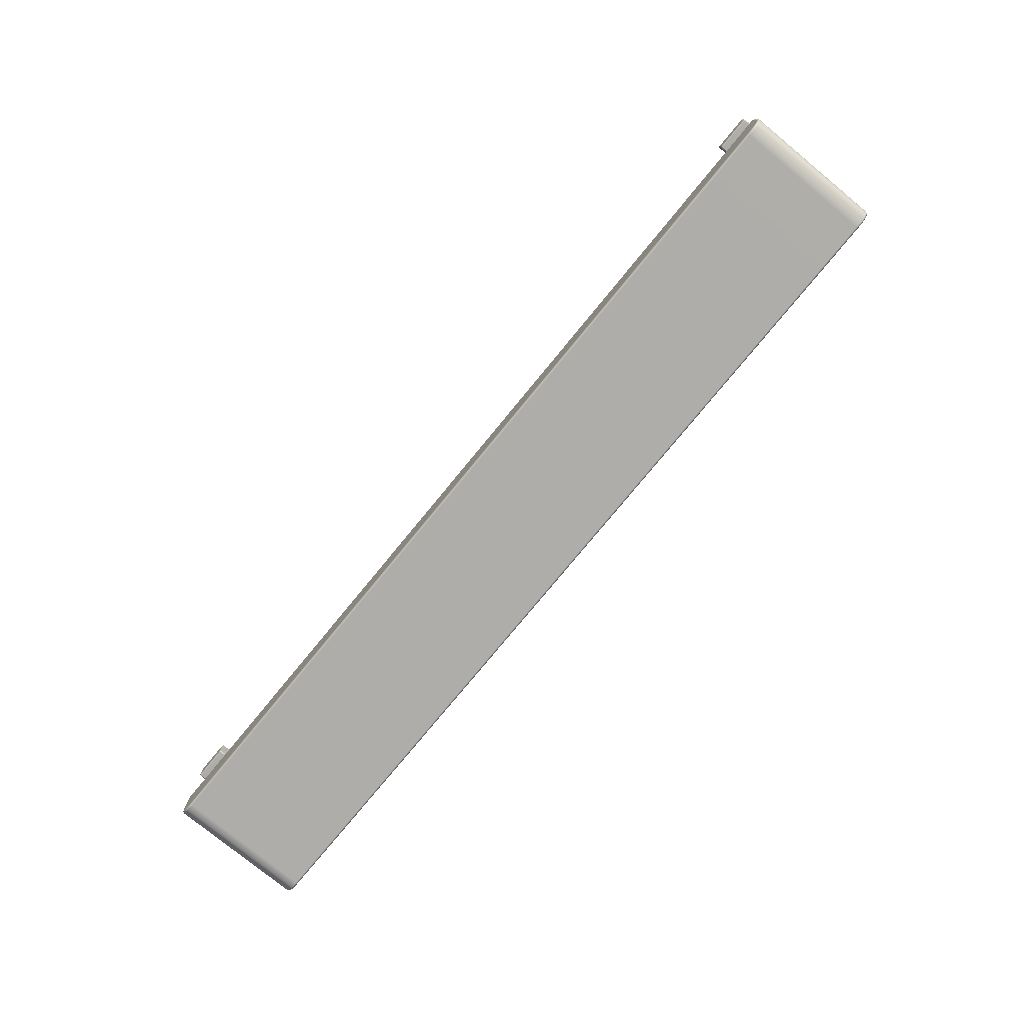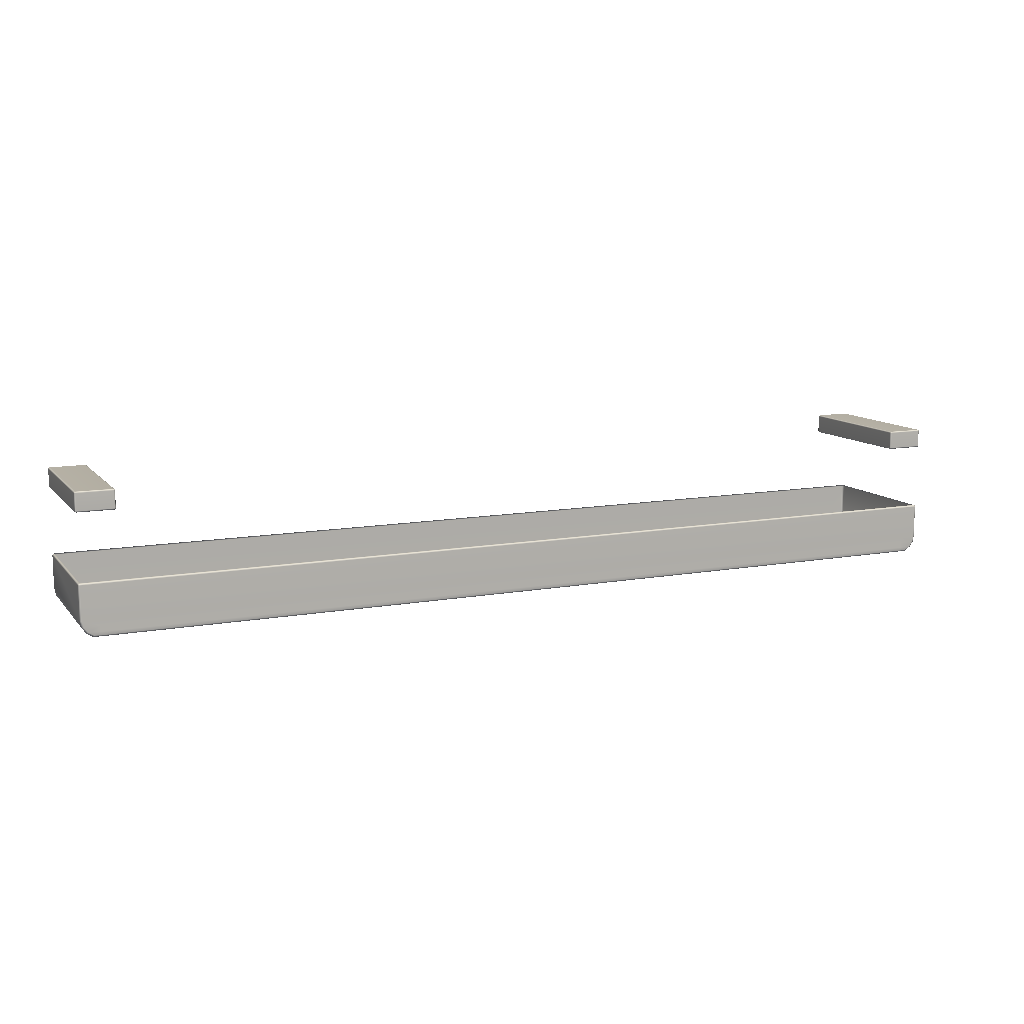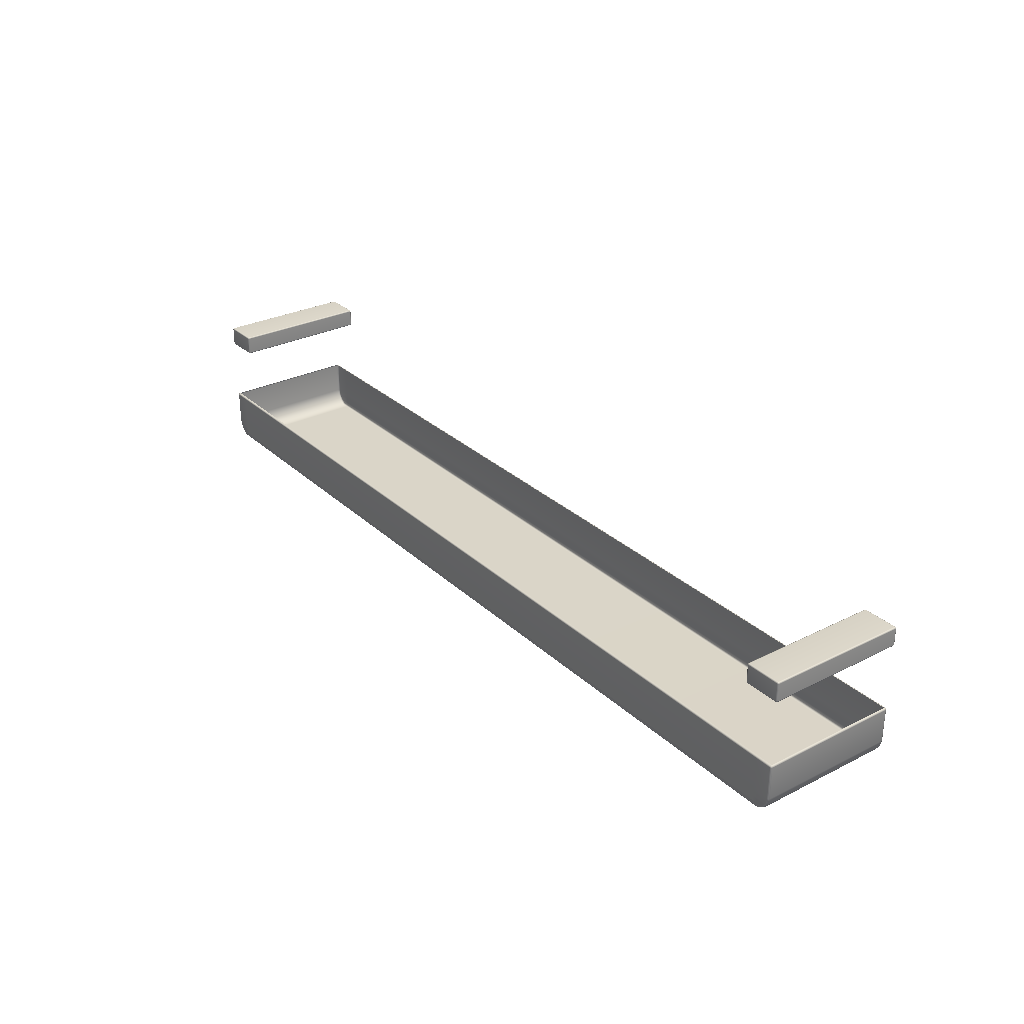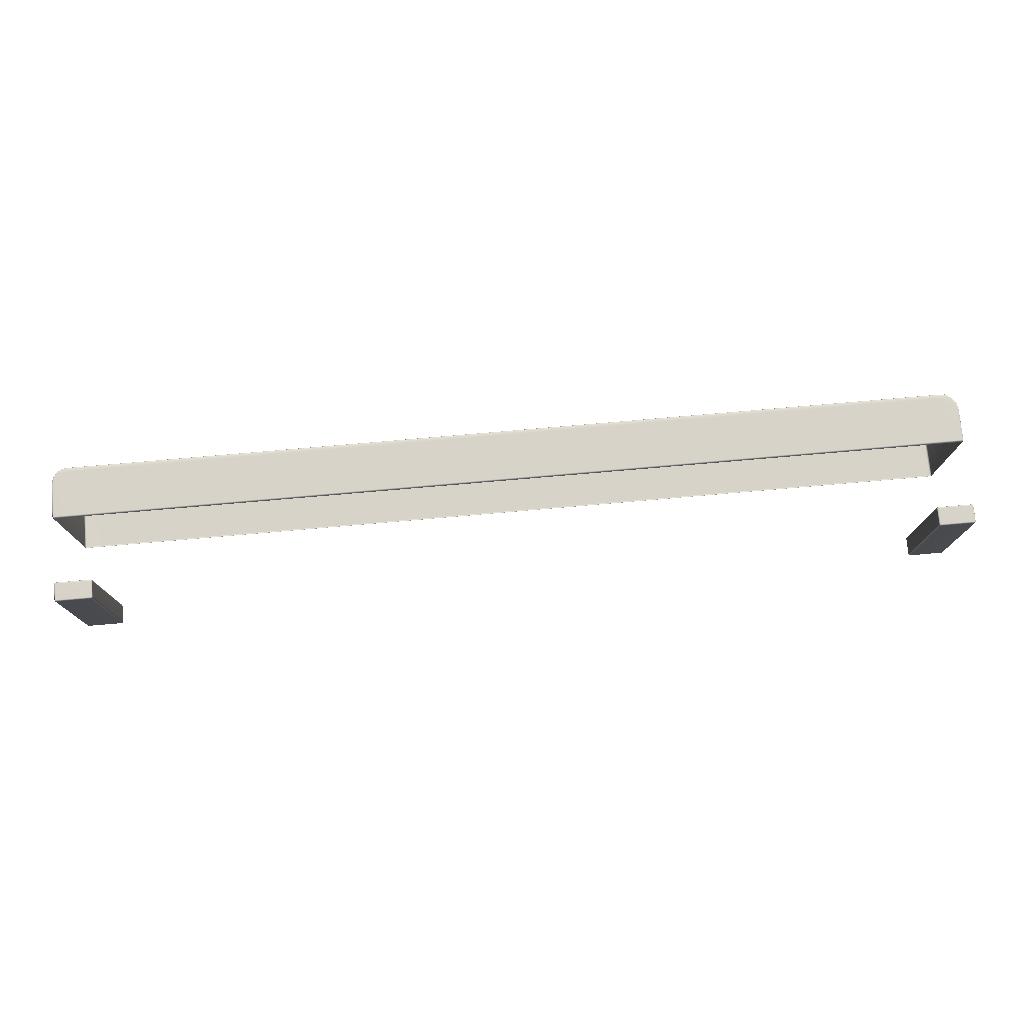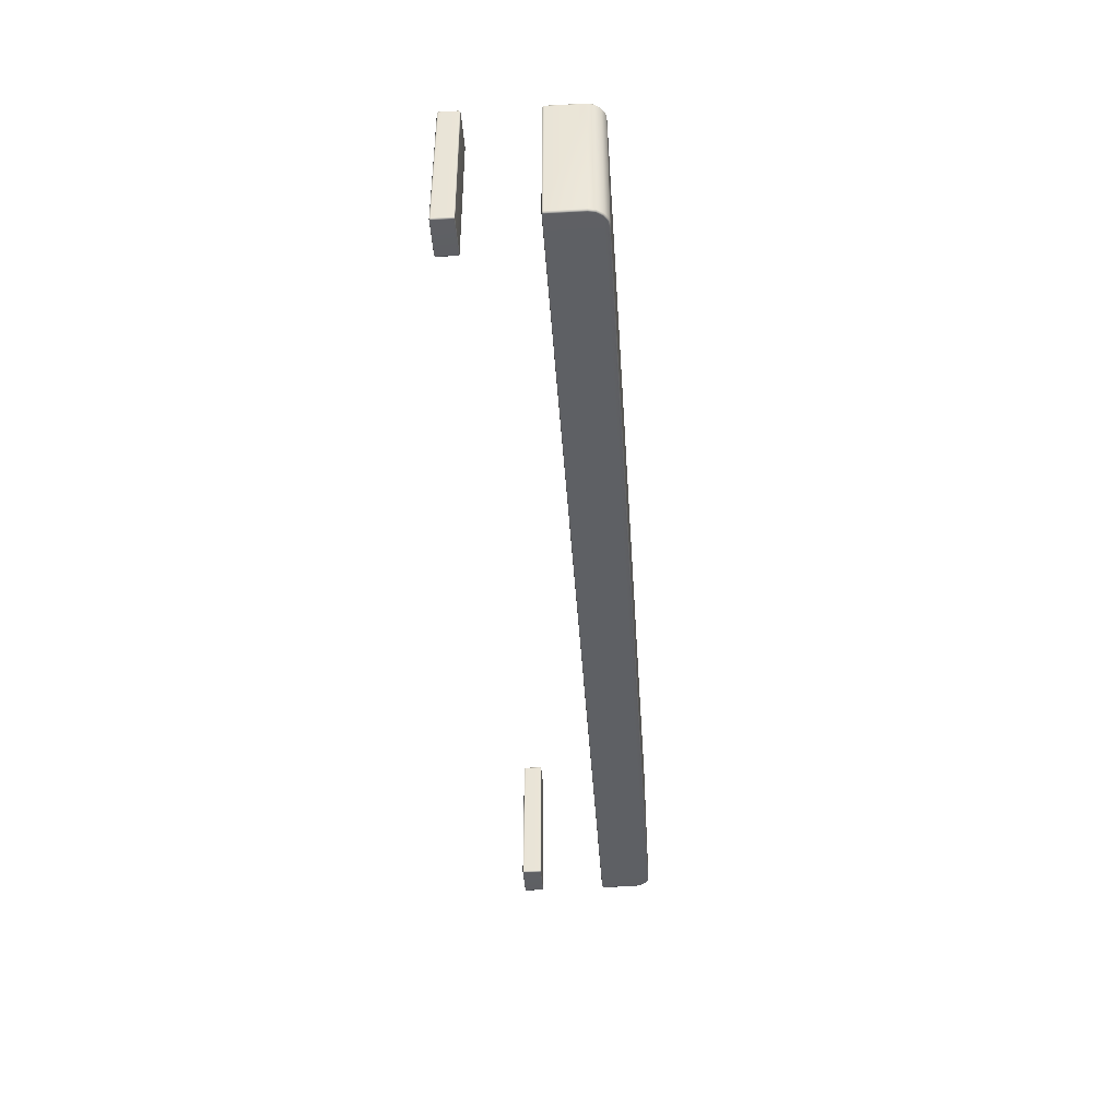
<metadata>
{"format":"obj","ext":"obj","renderer":"f3d","projection":"perspective","resolution":1024,"background":"white","views":[{"elev":-77.3,"azim":-129.4,"up":"+Y"},{"elev":11.3,"azim":-23.8,"up":"+Y"},{"elev":29.1,"azim":-126.7,"up":"+Y"},{"elev":76.3,"azim":175.0,"up":"+Z"},{"elev":-42.8,"azim":-86.2,"up":"+Z"}]}
</metadata>
<code>
g ENV_S04_Path_M_HardPlastic_Grey_MO
v 24.43 -0.8932 -3.476
v 24.5 -0.9 3.831
v 24.43 -0.8715 3.831
v 24.5 -0.9224 -3.475
v 24.52 -0.9688 3.831
v 24.52 -0.9905 -3.476
v 24.52 -2.75 -3.478
v 24.52 -2.75 3.831
v 24.46 -3.117 -3.481
v 24.46 -3.094 3.833
v 24.24 -3.401 3.833
v 24.24 -3.423 -3.481
v 23.92 -3.627 -3.481
v 23.92 -3.605 3.833
v 23.53 -3.644 -3.481
v 23.53 -3.622 3.833
v -23.53 -3.644 -3.481
v 23.53 -3.616 -3.559
v 23.91 -3.6 -3.559
v 23.92 -3.627 -3.481
v 24.22 -3.402 -3.559
v 24.24 -3.423 -3.481
v 24.43 -3.106 -3.559
v 24.46 -3.117 -3.481
v 24.5 -2.75 -3.557
v 24.52 -2.75 -3.478
v 24.52 -0.9905 -3.476
v 24.5 -0.9905 -3.556
v 24.5 -0.9224 -3.475
v 24.43 -2.75 -3.59
v 24.37 -3.078 -3.591
v 23.53 -3.094 -3.591
v 24.17 -3.353 -3.591
v 23.89 -3.534 -3.591
v 23.53 -3.55 -3.591
v 23.53 -3.383 -3.591
v -23.53 -3.616 -3.559
v -23.53 -3.55 -3.591
v -23.53 -3.383 -3.591
v -23.88 -3.534 -3.591
v -24.17 -3.353 -3.591
v -23.9 -3.6 -3.559
v -23.53 -3.094 -3.591
v -23.91 -3.627 -3.481
v -24.22 -3.402 -3.559
v -24.24 -3.423 -3.481
v -24.36 -3.078 -3.591
v -24.43 -3.106 -3.559
v -24.45 -3.117 -3.481
v -24.52 -2.75 -3.478
v -23.53 -2.75 -3.59
v -24.43 -2.75 -3.59
v -24.5 -2.75 -3.557
v -24.5 -0.9905 -3.556
v -24.53 -0.9905 -3.476
v -24.5 -0.9224 -3.475
v -24.43 -0.989 -3.588
v -23.54 -0.989 -3.588
v 23.53 -2.75 -3.59
v -24.43 -0.9217 -3.556
v -24.49 -0.9352 -3.541
v -24.43 -0.8932 -3.476
v -23.54 -0.9217 -3.556
v -23.54 -0.8932 -3.479
v 23.53 -0.8932 -3.479
v 23.53 -0.9217 -3.556
v 24.43 -0.8932 -3.476
v 23.53 -0.989 -3.588
v 24.43 -0.989 -3.588
v 24.43 -0.9217 -3.556
v 24.48 -0.9344 -3.541
v -24.5 -0.9224 -3.475
v -24.43 -0.8932 -3.476
v -24.43 -0.8715 3.831
v -24.5 -0.9 3.831
v -24.53 -0.9905 -3.476
v -24.53 -0.9688 3.831
v -24.52 -2.75 3.831
v -24.52 -2.75 -3.478
v -24.45 -3.117 -3.481
v -24.45 -3.094 3.833
v -24.24 -3.423 -3.481
v -24.24 -3.401 3.833
v -23.91 -3.605 3.833
v -23.91 -3.627 -3.481
v -23.53 -3.622 3.833
v 23.53 -3.594 3.91
v 23.91 -3.577 3.91
v 23.92 -3.605 3.833
v 24.22 -3.38 3.91
v 24.24 -3.401 3.833
v 24.43 -3.083 3.91
v 24.46 -3.094 3.833
v 24.5 -2.75 3.91
v 24.52 -2.75 3.831
v 24.5 -0.9673 3.91
v 24.52 -0.9688 3.831
v 24.5 -0.9 3.831
v 24.17 -3.33 3.942
v 24.37 -3.055 3.942
v 24.43 -2.75 3.943
v 23.89 -3.511 3.942
v 23.53 -3.526 3.942
v 24.43 -0.9658 3.943
v -23.53 -3.594 3.91
v -23.9 -3.577 3.91
v -23.91 -3.605 3.833
v -24.22 -3.38 3.91
v -24.24 -3.401 3.833
v -24.43 -3.083 3.91
v -24.45 -3.094 3.833
v -24.5 -2.75 3.91
v -24.52 -2.75 3.831
v -24.53 -0.9688 3.831
v -24.5 -0.9673 3.91
v -24.5 -0.9 3.831
v -24.43 -2.75 3.943
v -24.36 -3.055 3.942
v -24.17 -3.33 3.942
v -23.88 -3.511 3.942
v -23.53 -3.526 3.942
v -23.53 -3.071 3.942
v 23.53 -3.36 3.942
v -23.53 -3.36 3.942
v 23.53 -3.071 3.942
v 23.53 -2.75 3.943
v -23.53 -2.75 3.943
v 23.53 -0.9658 3.943
v -24.43 -0.9658 3.943
v -23.54 -0.9658 3.943
v 24.43 -0.8992 3.91
v -24.43 -0.8992 3.91
v 23.53 -0.8992 3.912
v 24.48 -0.912 3.897
v 24.43 -0.8715 3.831
v 23.53 -0.8715 3.834
v -23.54 -0.8992 3.912
v -23.54 -0.8715 3.834
v -24.43 -0.8715 3.831
v -24.49 -0.912 3.897
v 22.59 2.596 -3.571
v 22.54 2.606 -3.562
v 22.53 2.596 -3.517
v 22.59 2.59 -3.517
v 24.44 2.596 -3.571
v 22.59 2.616 3.866
v 22.53 2.639 3.866
v 22.59 2.639 3.92
v 22.54 2.649 3.91
v 24.44 2.616 3.866
v 24.44 2.639 3.92
v 24.44 2.59 -3.517
v 24.5 2.639 3.866
v 24.49 2.649 3.91
v 24.5 2.694 3.92
v 24.5 2.596 -3.517
v 24.49 2.606 -3.562
v 24.5 2.651 -3.571
v 24.52 2.694 3.866
v 24.52 2.651 -3.517
v 24.5 3.566 -3.571
v 24.52 3.566 3.866
v 24.5 3.566 3.92
v 24.52 3.566 -3.517
v 24.5 3.622 3.866
v 24.49 3.611 3.91
v 24.5 3.622 -3.517
v 24.49 3.611 -3.562
v 24.44 3.622 3.92
v 24.5 3.566 3.92
v 24.44 3.644 3.866
v 24.44 3.622 -3.571
v 24.5 3.566 -3.571
v 24.44 3.644 -3.517
v 22.59 3.644 3.866
v 24.44 3.566 -3.593
v 24.5 2.651 -3.571
v 24.44 3.566 3.942
v 22.59 3.622 3.92
v 24.44 2.694 3.942
v 24.5 2.694 3.92
v 22.59 3.566 3.942
v 24.44 2.639 3.92
v 24.49 2.649 3.91
v 22.59 2.694 3.942
v 22.59 2.639 3.92
v 22.53 2.694 3.92
v 22.54 2.649 3.91
v 22.53 3.566 3.92
v 22.54 3.611 3.91
v 22.53 3.622 3.866
v 22.53 3.566 3.92
v 22.59 3.644 -3.517
v 22.59 3.622 -3.571
v 22.53 3.622 -3.517
v 22.51 3.566 3.866
v 22.51 2.694 3.866
v 22.53 2.694 3.92
v 22.59 3.566 -3.593
v 22.51 3.566 -3.517
v 22.53 2.639 3.866
v 22.54 2.649 3.91
v 22.51 2.651 -3.517
v 22.53 2.596 -3.517
v 22.53 2.651 -3.571
v 22.54 2.606 -3.562
v 22.53 3.566 -3.571
v 22.54 3.611 -3.562
v 22.53 3.566 -3.571
v 22.59 2.651 -3.593
v 22.53 2.651 -3.571
v 22.59 2.596 -3.571
v 22.54 2.606 -3.562
v 24.44 2.651 -3.593
v 24.44 2.596 -3.571
v 24.49 2.606 -3.562
v -24.48 2.651 -3.571
v -24.47 2.606 -3.562
v -24.43 2.596 -3.571
v -24.43 2.651 -3.593
v -24.48 3.566 -3.571
v -22.61 2.651 -3.593
v -22.61 2.596 -3.571
v -22.56 2.651 -3.571
v -22.57 2.606 -3.562
v -22.61 3.566 -3.593
v -22.56 3.566 -3.571
v -24.43 3.566 -3.593
v -22.61 3.622 -3.571
v -22.57 3.611 -3.562
v -24.43 3.622 -3.571
v -24.47 3.611 -3.562
v -22.56 3.622 -3.517
v -22.56 3.566 -3.571
v -22.61 3.644 -3.517
v -24.48 3.622 -3.517
v -24.48 3.566 -3.571
v -24.43 3.644 -3.517
v -24.5 3.566 -3.517
v -24.48 2.651 -3.571
v -24.43 3.644 3.866
v -24.48 3.622 3.866
v -22.61 3.644 3.866
v -24.5 3.566 3.866
v -22.54 3.566 -3.517
v -22.56 3.622 3.866
v -22.61 3.622 3.92
v -24.43 3.622 3.92
v -22.54 2.651 -3.517
v -22.56 2.651 -3.571
v -22.56 2.596 -3.517
v -22.57 2.606 -3.562
v -22.54 2.694 3.866
v -22.56 2.639 3.866
v -22.54 3.566 3.866
v -22.56 2.694 3.92
v -22.57 2.649 3.91
v -22.56 3.566 3.92
v -22.57 3.611 3.91
v -22.56 3.566 3.92
v -22.61 3.566 3.942
v -22.61 2.694 3.942
v -22.56 2.694 3.92
v -24.43 3.566 3.942
v -22.61 2.639 3.92
v -22.57 2.649 3.91
v -24.43 2.694 3.942
v -24.43 2.639 3.92
v -24.48 2.694 3.92
v -24.47 2.649 3.91
v -24.48 3.566 3.92
v -24.47 3.611 3.91
v -24.48 3.566 3.92
v -24.5 2.694 3.866
v -24.48 2.694 3.92
v -24.48 2.639 3.866
v -24.47 2.649 3.91
v -24.43 2.639 3.92
v -24.5 2.651 -3.517
v -24.48 2.596 -3.517
v -24.47 2.606 -3.562
v -24.43 2.596 -3.571
v -24.43 2.616 3.866
v -24.43 2.59 -3.517
v -22.61 2.596 -3.571
v -22.61 2.616 3.866
v -22.61 2.639 3.92
v -22.61 2.59 -3.517
v -22.56 2.639 3.866
v -22.57 2.649 3.91
v -22.56 2.596 -3.517
v -22.57 2.606 -3.562
g ENV_S04_Path_M_HardPlastic_Grey_MO_0
f 3 2 1
f 2 4 1
f 2 5 4
f 5 6 4
f 7 6 5
f 8 7 5
f 7 8 9
f 8 10 9
f 10 11 9
f 11 12 9
f 12 11 13
f 11 14 13
f 13 14 15
f 14 16 15
f 17 15 16
f 15 17 18
f 18 19 15
f 19 20 15
f 19 21 20
f 21 22 20
f 22 21 23
f 24 22 23
f 24 23 25
f 26 24 25
f 26 25 27
f 25 28 27
f 27 28 29
f 25 23 30
f 25 30 28
f 23 21 31
f 23 31 30
f 30 31 32
f 21 33 31
f 33 21 19
f 32 31 33
f 34 33 19
f 34 19 18
f 33 34 35
f 35 34 18
f 36 32 33
f 36 33 35
f 18 37 35
f 17 37 18
f 35 38 36
f 37 38 35
f 36 39 32
f 38 39 36
f 40 38 37
f 41 39 38
f 40 41 38
f 42 40 37
f 42 37 17
f 41 40 42
f 39 43 32
f 43 39 41
f 44 42 17
f 45 42 44
f 45 41 42
f 46 45 44
f 47 43 41
f 41 45 47
f 45 46 48
f 45 48 47
f 46 49 48
f 48 49 50
f 43 51 32
f 51 43 47
f 52 47 48
f 52 51 47
f 53 48 50
f 53 52 48
f 53 50 54
f 50 55 54
f 54 55 56
f 52 53 57
f 53 54 57
f 52 57 58
f 51 52 58
f 51 59 32
f 59 30 32
f 60 57 54
f 58 57 60
f 61 54 56
f 61 60 54
f 61 56 60
f 56 62 60
f 63 60 62
f 63 58 60
f 64 63 62
f 63 64 65
f 66 63 65
f 58 63 66
f 66 65 67
f 51 58 68
f 59 51 68
f 68 58 66
f 30 59 69
f 59 68 69
f 30 69 28
f 70 66 67
f 68 66 70
f 69 68 70
f 69 70 28
f 67 29 70
f 28 71 29
f 29 71 70
f 70 71 28
f 74 73 72
f 75 74 72
f 75 72 76
f 77 75 76
f 78 77 76
f 79 78 76
f 79 80 78
f 80 81 78
f 81 80 82
f 83 81 82
f 84 83 82
f 85 84 82
f 86 84 85
f 17 86 85
f 86 17 16
f 86 16 87
f 88 87 16
f 89 88 16
f 90 88 89
f 91 90 89
f 90 91 92
f 91 93 92
f 94 92 93
f 95 94 93
f 94 95 96
f 95 97 96
f 96 97 98
f 90 99 88
f 90 92 100
f 99 90 100
f 94 101 92
f 101 100 92
f 88 102 87
f 99 102 88
f 102 103 87
f 102 99 103
f 94 96 104
f 101 94 104
f 105 87 103
f 105 86 87
f 105 106 86
f 106 107 86
f 106 108 107
f 108 109 107
f 109 108 110
f 111 109 110
f 111 110 112
f 113 111 112
f 113 112 114
f 112 115 114
f 114 115 116
f 112 110 117
f 112 117 115
f 110 108 118
f 110 118 117
f 119 108 106
f 108 119 118
f 120 106 105
f 120 119 106
f 121 120 105
f 119 120 121
f 121 105 103
f 122 118 119
f 117 118 122
f 121 103 123
f 99 123 103
f 124 119 121
f 124 121 123
f 124 122 119
f 125 123 99
f 124 123 125
f 122 124 125
f 100 125 99
f 126 125 100
f 125 126 122
f 101 126 100
f 127 117 122
f 126 127 122
f 126 101 128
f 101 104 128
f 117 127 129
f 117 129 115
f 127 126 130
f 127 130 129
f 126 128 130
f 128 104 131
f 131 104 96
f 129 132 115
f 129 130 132
f 130 128 133
f 133 128 131
f 134 131 96
f 134 96 98
f 134 98 131
f 98 135 131
f 133 131 135
f 136 133 135
f 137 130 133
f 137 133 136
f 130 137 132
f 138 137 136
f 137 138 139
f 132 137 139
f 139 116 132
f 115 140 116
f 116 140 132
f 132 140 115
f 143 142 141
f 144 143 141
f 141 145 144
f 144 146 143
f 146 147 143
f 146 148 147
f 148 149 147
f 148 146 150
f 150 146 144
f 151 148 150
f 145 152 144
f 152 150 144
f 150 153 151
f 153 150 152
f 153 154 151
f 155 154 153
f 152 145 156
f 156 153 152
f 145 157 156
f 156 157 158
f 159 155 153
f 159 153 156
f 160 156 158
f 160 159 156
f 160 158 161
f 159 162 155
f 162 163 155
f 160 164 159
f 164 160 161
f 164 162 159
f 162 165 163
f 165 162 164
f 165 166 163
f 164 161 167
f 167 165 164
f 161 168 167
f 169 166 165
f 170 166 169
f 171 165 167
f 171 169 165
f 167 168 172
f 172 168 173
f 174 171 167
f 174 167 172
f 169 171 175
f 175 171 174
f 176 172 173
f 173 177 176
f 178 170 169
f 179 169 175
f 178 169 179
f 170 178 180
f 181 170 180
f 182 178 179
f 180 178 182
f 180 183 181
f 183 184 181
f 180 185 183
f 185 180 182
f 185 186 183
f 185 187 186
f 187 185 182
f 187 188 186
f 189 187 182
f 182 179 189
f 179 190 189
f 191 190 179
f 175 191 179
f 192 190 191
f 191 175 193
f 193 175 174
f 193 174 194
f 174 172 194
f 195 191 193
f 193 194 195
f 196 192 191
f 196 191 195
f 196 197 192
f 197 198 192
f 194 172 199
f 172 176 199
f 200 196 195
f 197 196 200
f 197 201 198
f 201 202 198
f 201 197 203
f 203 197 200
f 204 201 203
f 203 205 204
f 205 203 200
f 205 206 204
f 207 205 200
f 200 195 207
f 195 208 207
f 194 208 195
f 209 208 194
f 199 209 194
f 199 210 209
f 210 211 209
f 210 199 176
f 210 212 211
f 212 213 211
f 214 210 176
f 210 214 212
f 177 214 176
f 214 215 212
f 214 177 215
f 177 216 215
f 219 218 217
f 220 219 217
f 220 217 221
f 220 222 219
f 222 223 219
f 222 224 223
f 224 225 223
f 224 222 226
f 222 220 226
f 227 224 226
f 228 220 221
f 220 228 226
f 226 229 227
f 229 226 228
f 229 230 227
f 228 221 231
f 231 229 228
f 221 232 231
f 233 230 229
f 234 230 233
f 235 229 231
f 235 233 229
f 231 232 236
f 236 232 237
f 238 235 231
f 238 231 236
f 239 236 237
f 237 240 239
f 238 241 235
f 236 242 238
f 242 241 238
f 235 243 233
f 241 243 235
f 239 244 236
f 244 242 236
f 245 234 233
f 243 246 233
f 233 246 245
f 247 243 241
f 243 247 246
f 241 242 248
f 248 247 241
f 245 249 234
f 249 250 234
f 249 251 250
f 251 252 250
f 249 253 251
f 249 245 253
f 253 254 251
f 245 255 253
f 246 255 245
f 253 256 254
f 253 255 256
f 256 257 254
f 255 258 256
f 255 246 258
f 246 259 258
f 247 259 246
f 260 259 247
f 261 260 247
f 261 247 248
f 260 261 262
f 263 260 262
f 264 261 248
f 262 261 264
f 262 265 263
f 265 266 263
f 262 267 265
f 267 262 264
f 267 268 265
f 267 269 268
f 269 267 264
f 269 270 268
f 271 269 264
f 264 248 271
f 248 272 271
f 242 272 248
f 273 272 242
f 244 273 242
f 244 274 273
f 274 275 273
f 274 244 239
f 274 276 275
f 276 277 275
f 278 277 276
f 279 274 239
f 276 274 279
f 240 279 239
f 279 240 280
f 280 276 279
f 240 281 280
f 280 281 282
f 283 278 276
f 283 276 280
f 284 280 282
f 284 283 280
f 282 285 284
f 278 283 286
f 286 283 284
f 287 278 286
f 285 288 284
f 288 286 284
f 286 289 287
f 289 286 288
f 289 290 287
f 291 289 288
f 288 285 291
f 285 292 291

</code>
